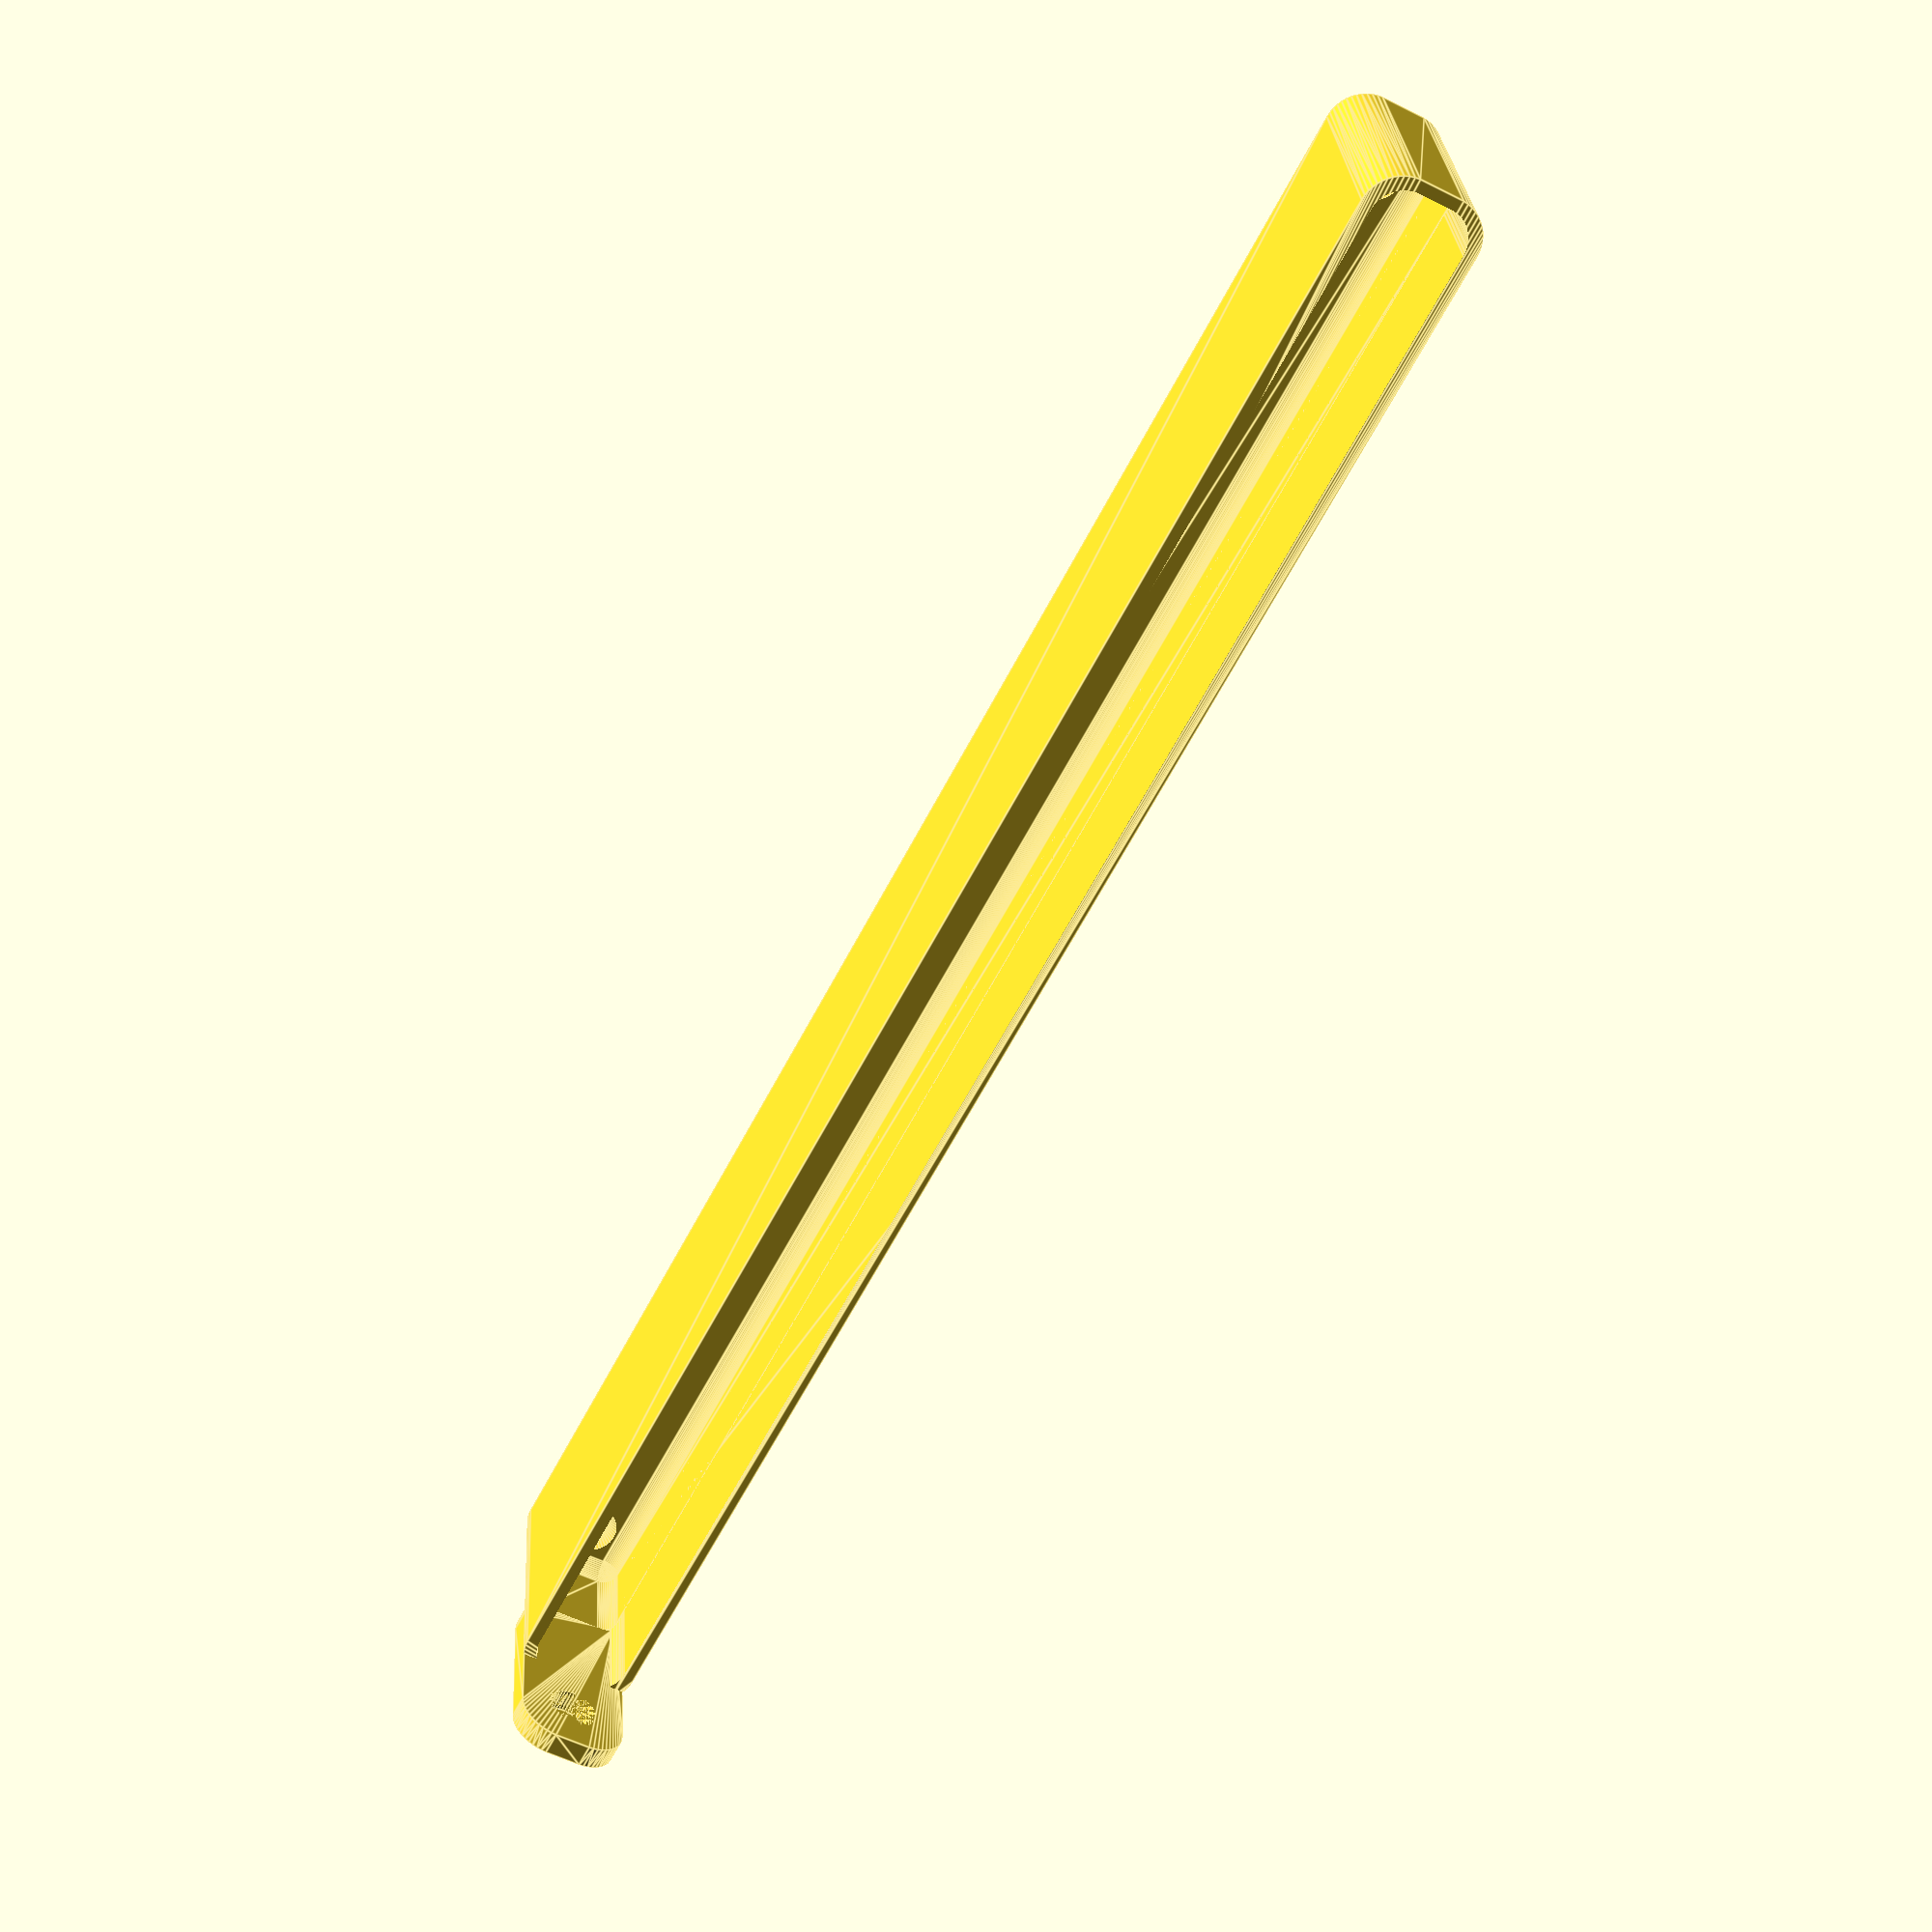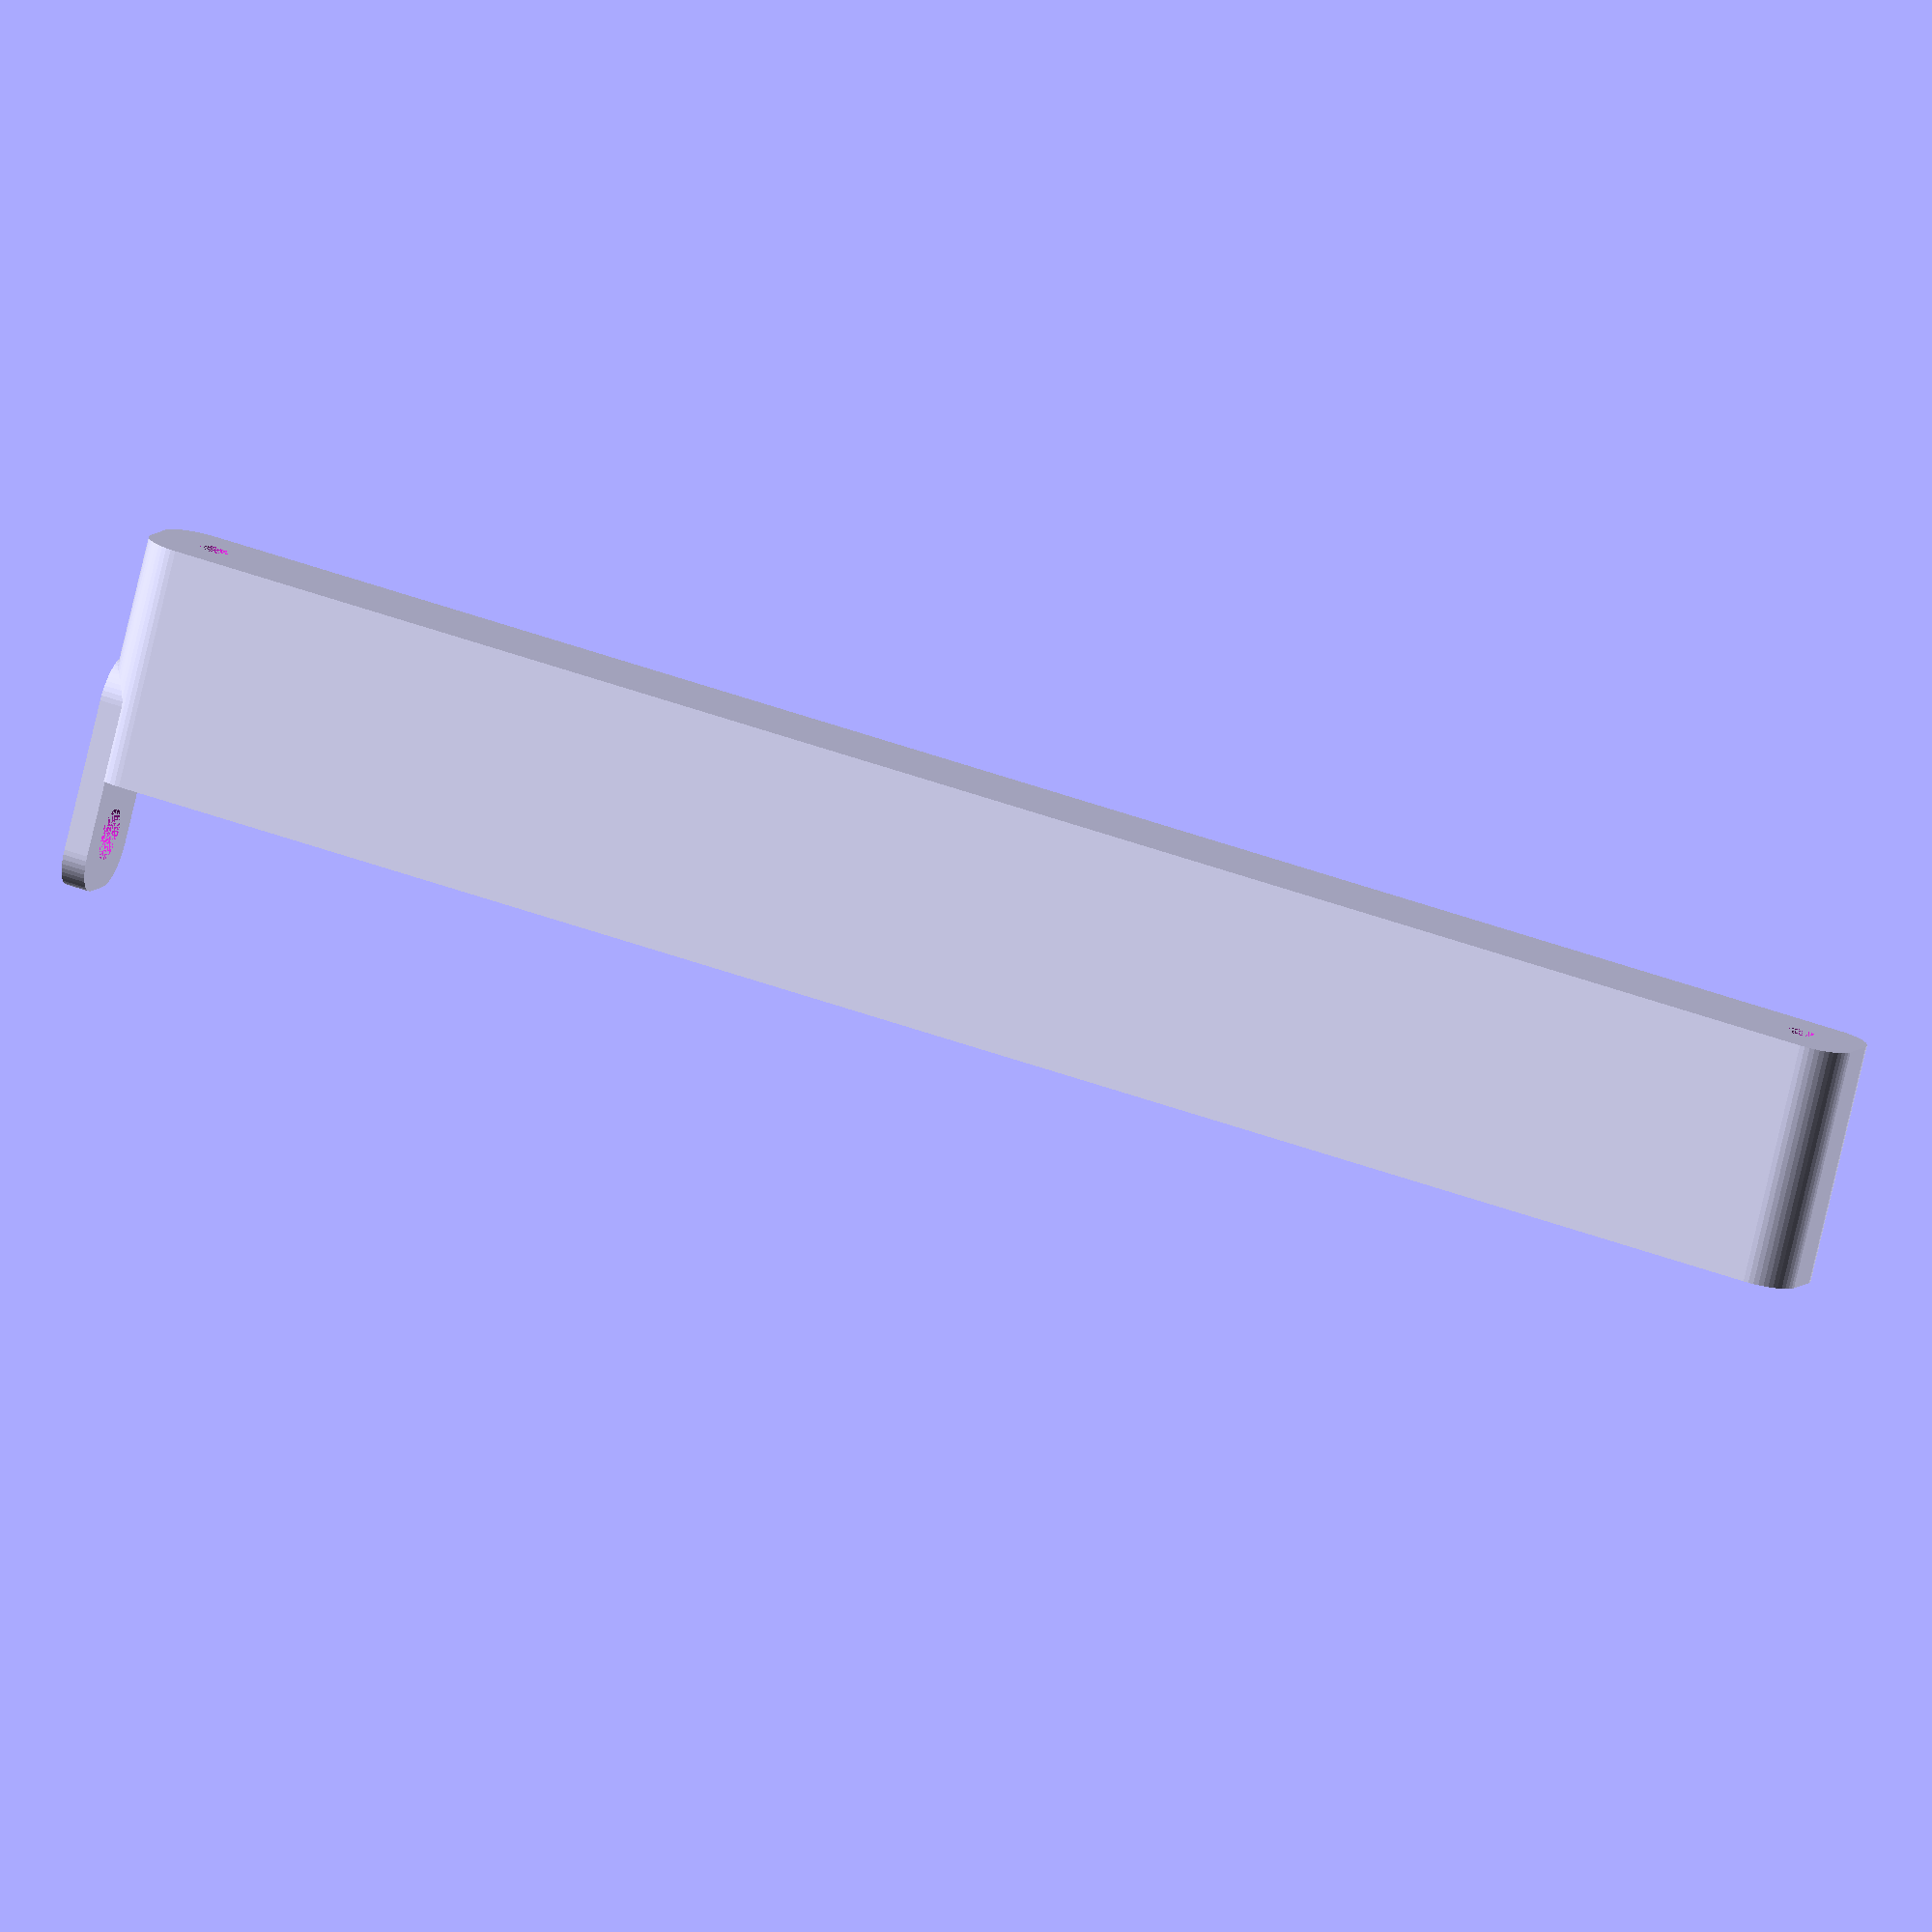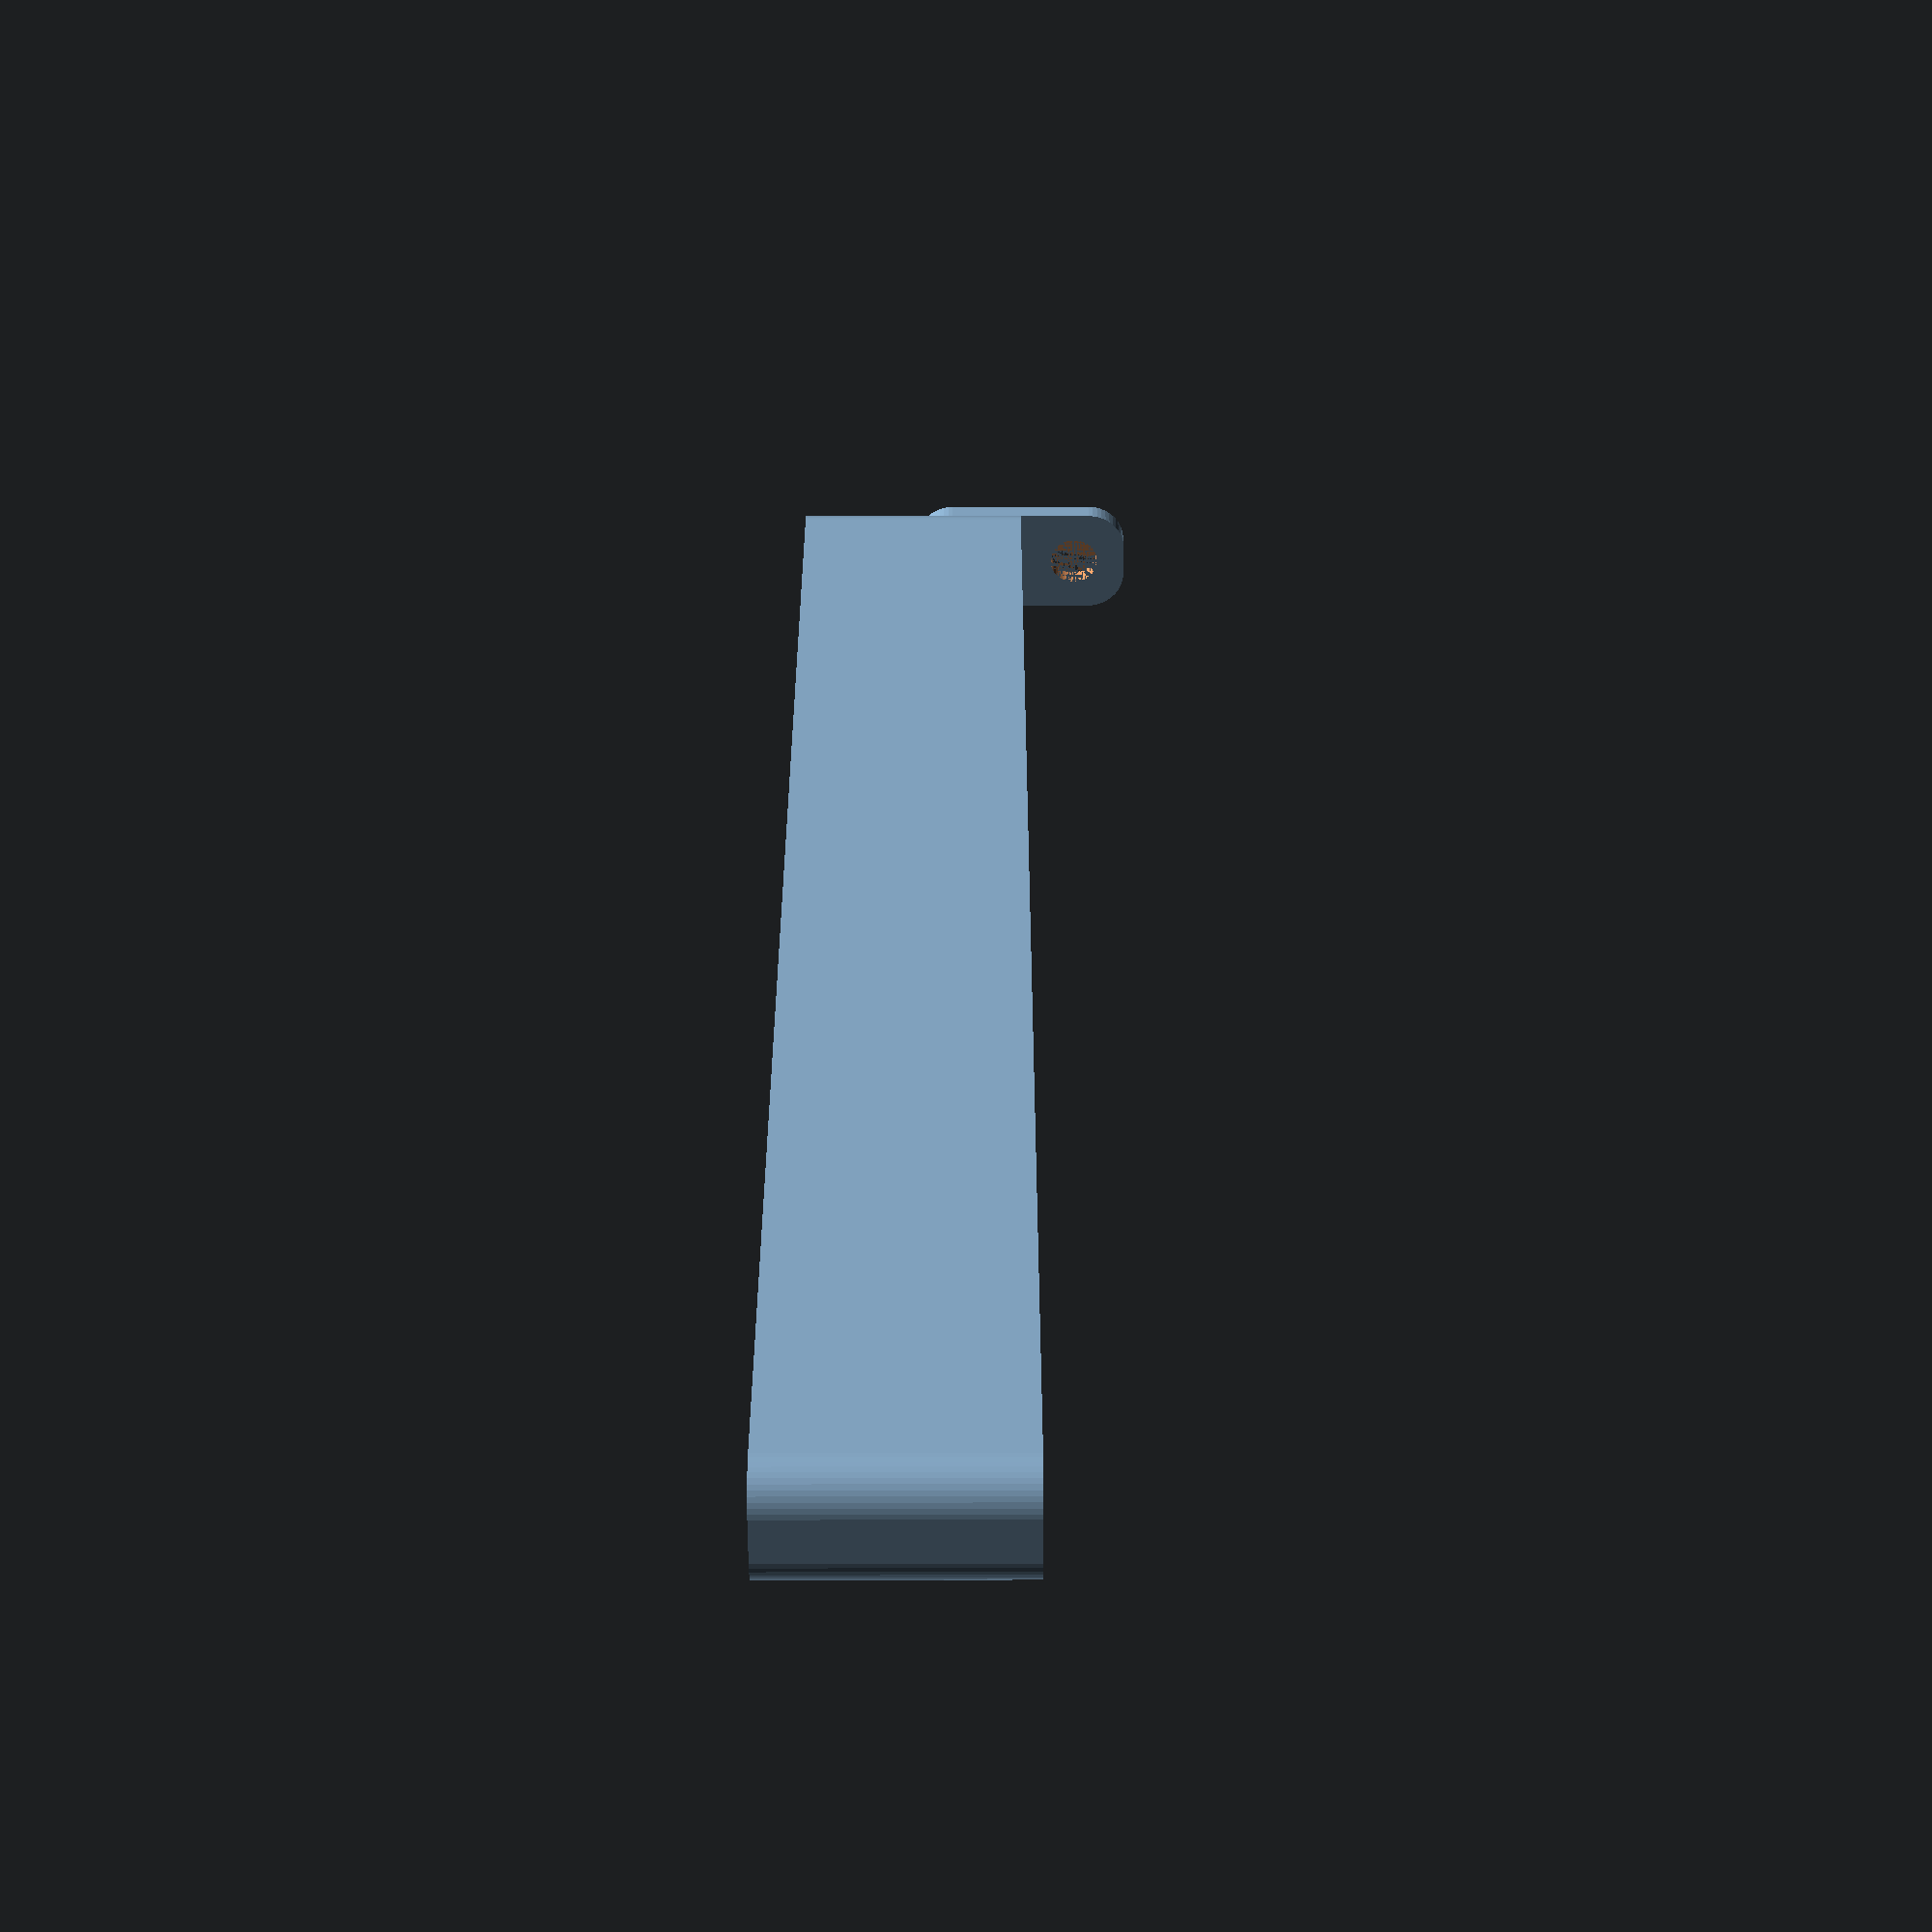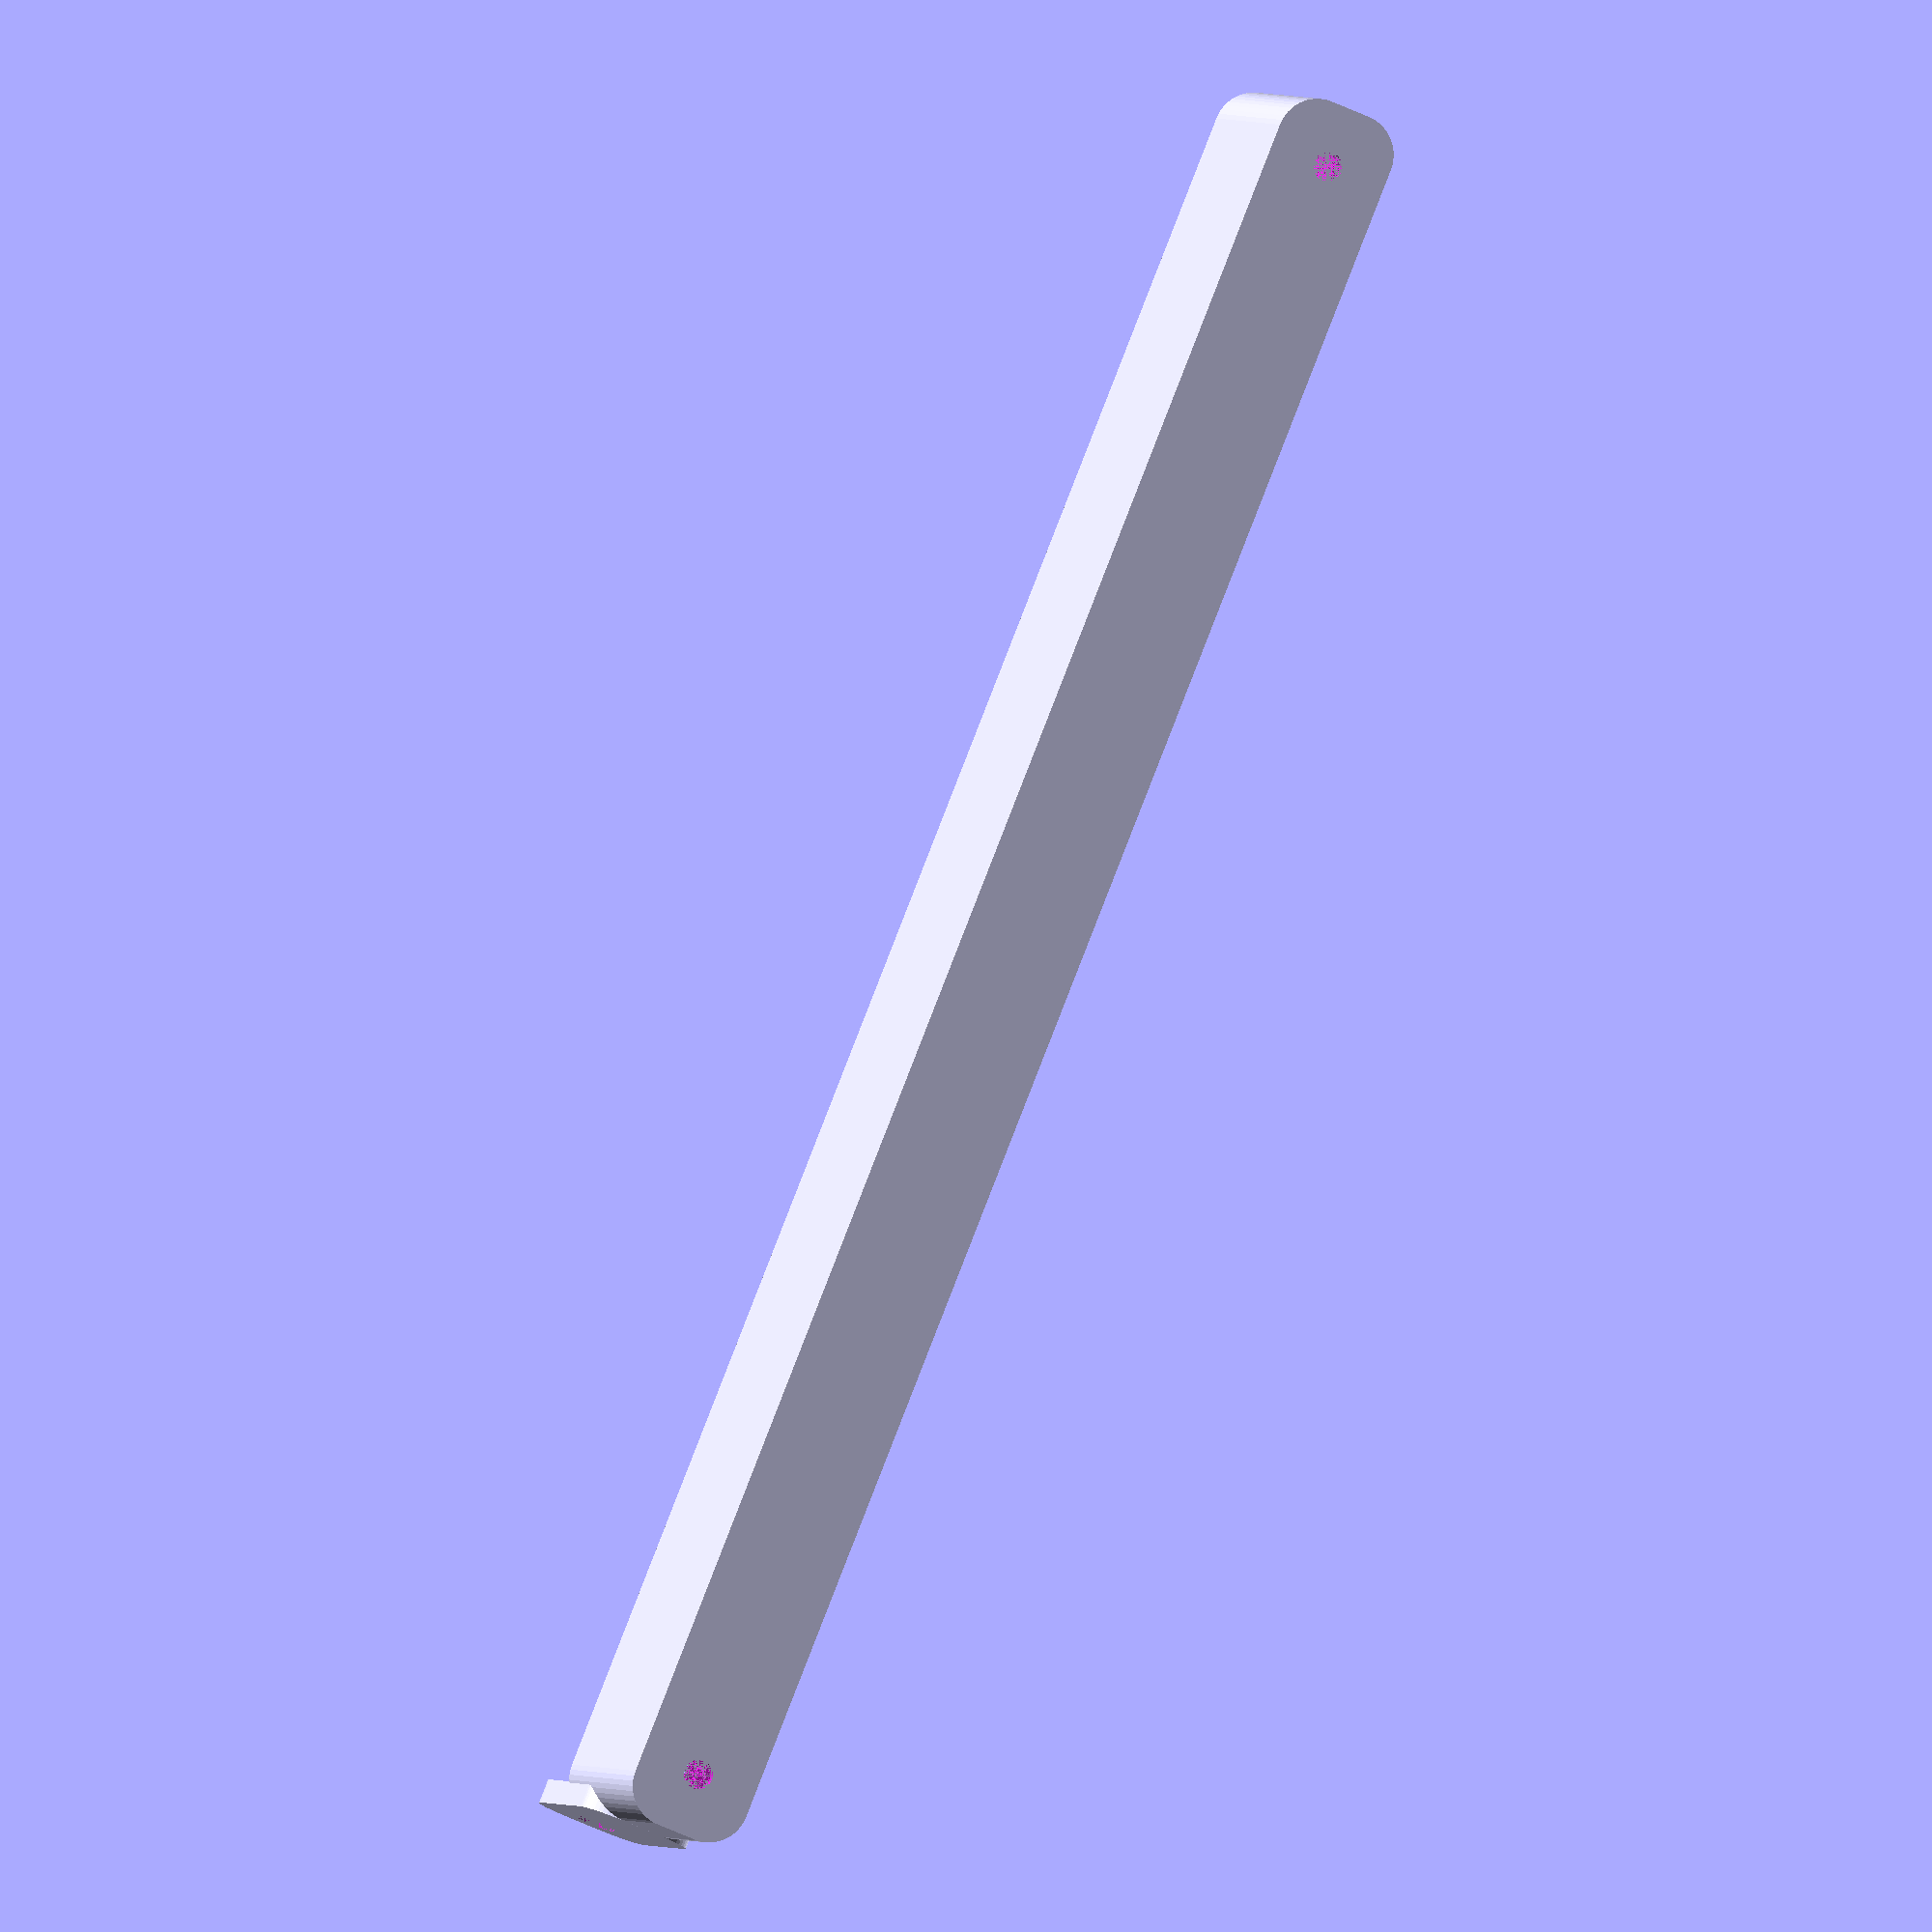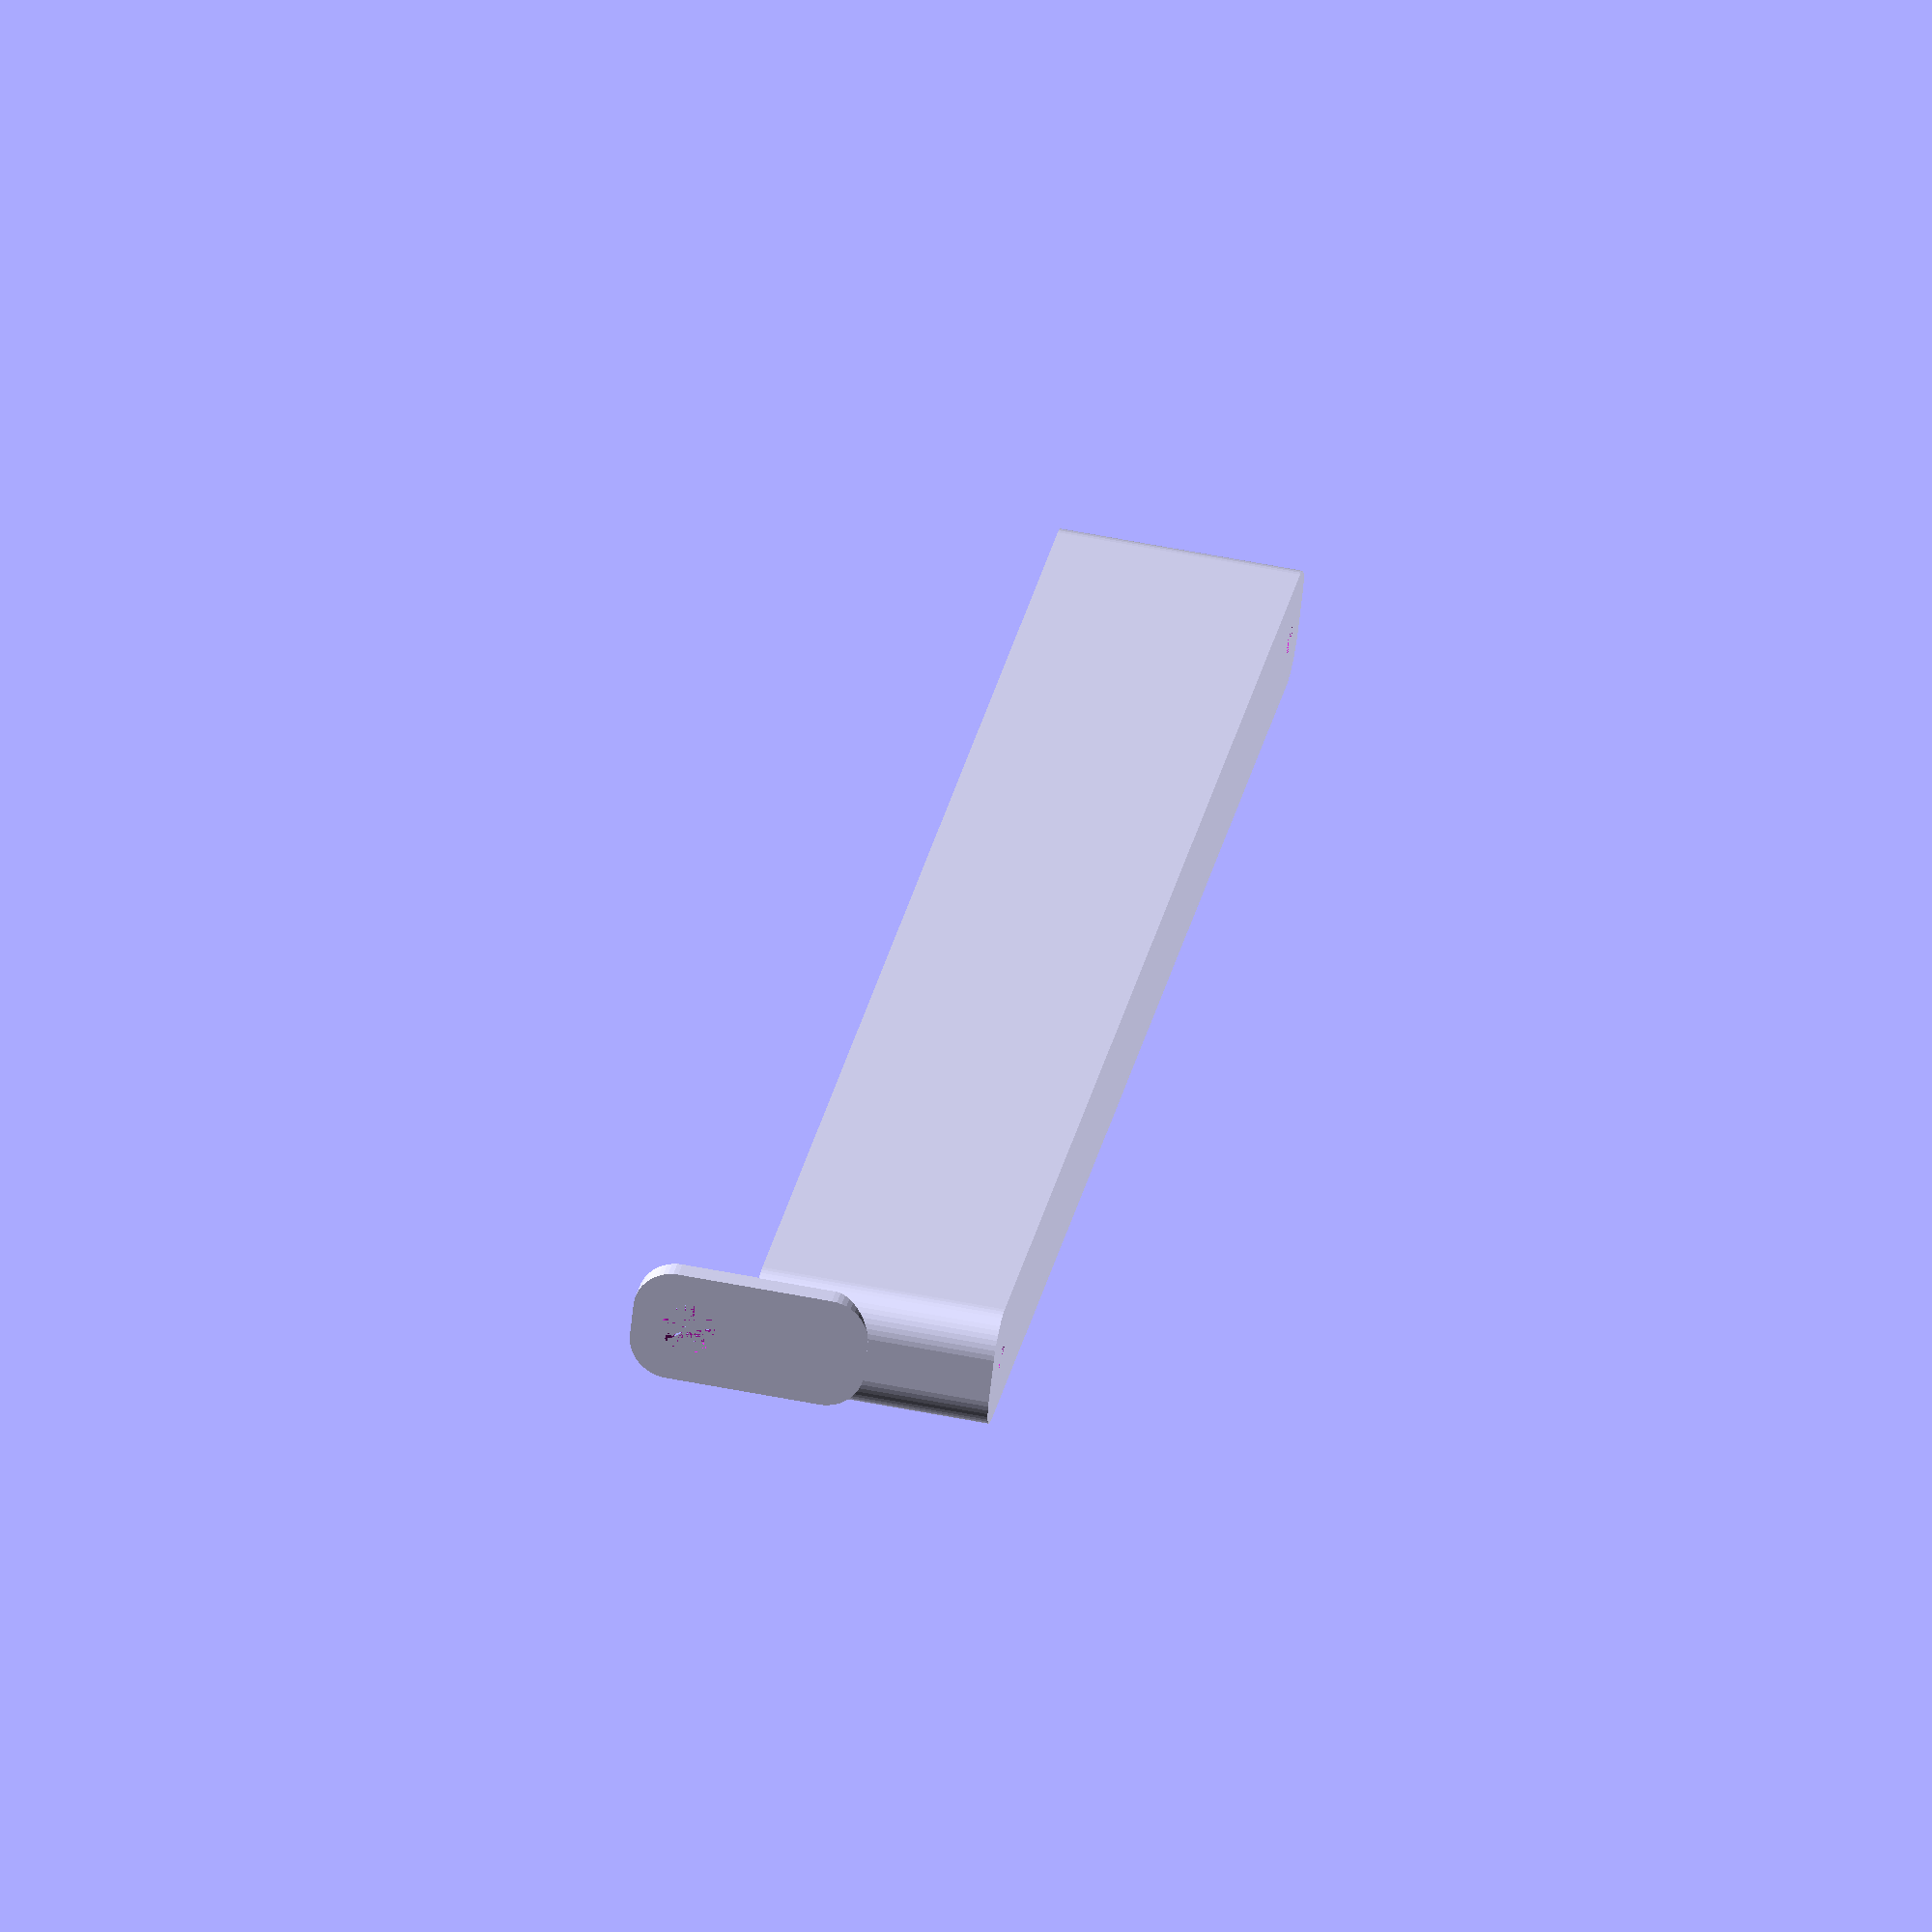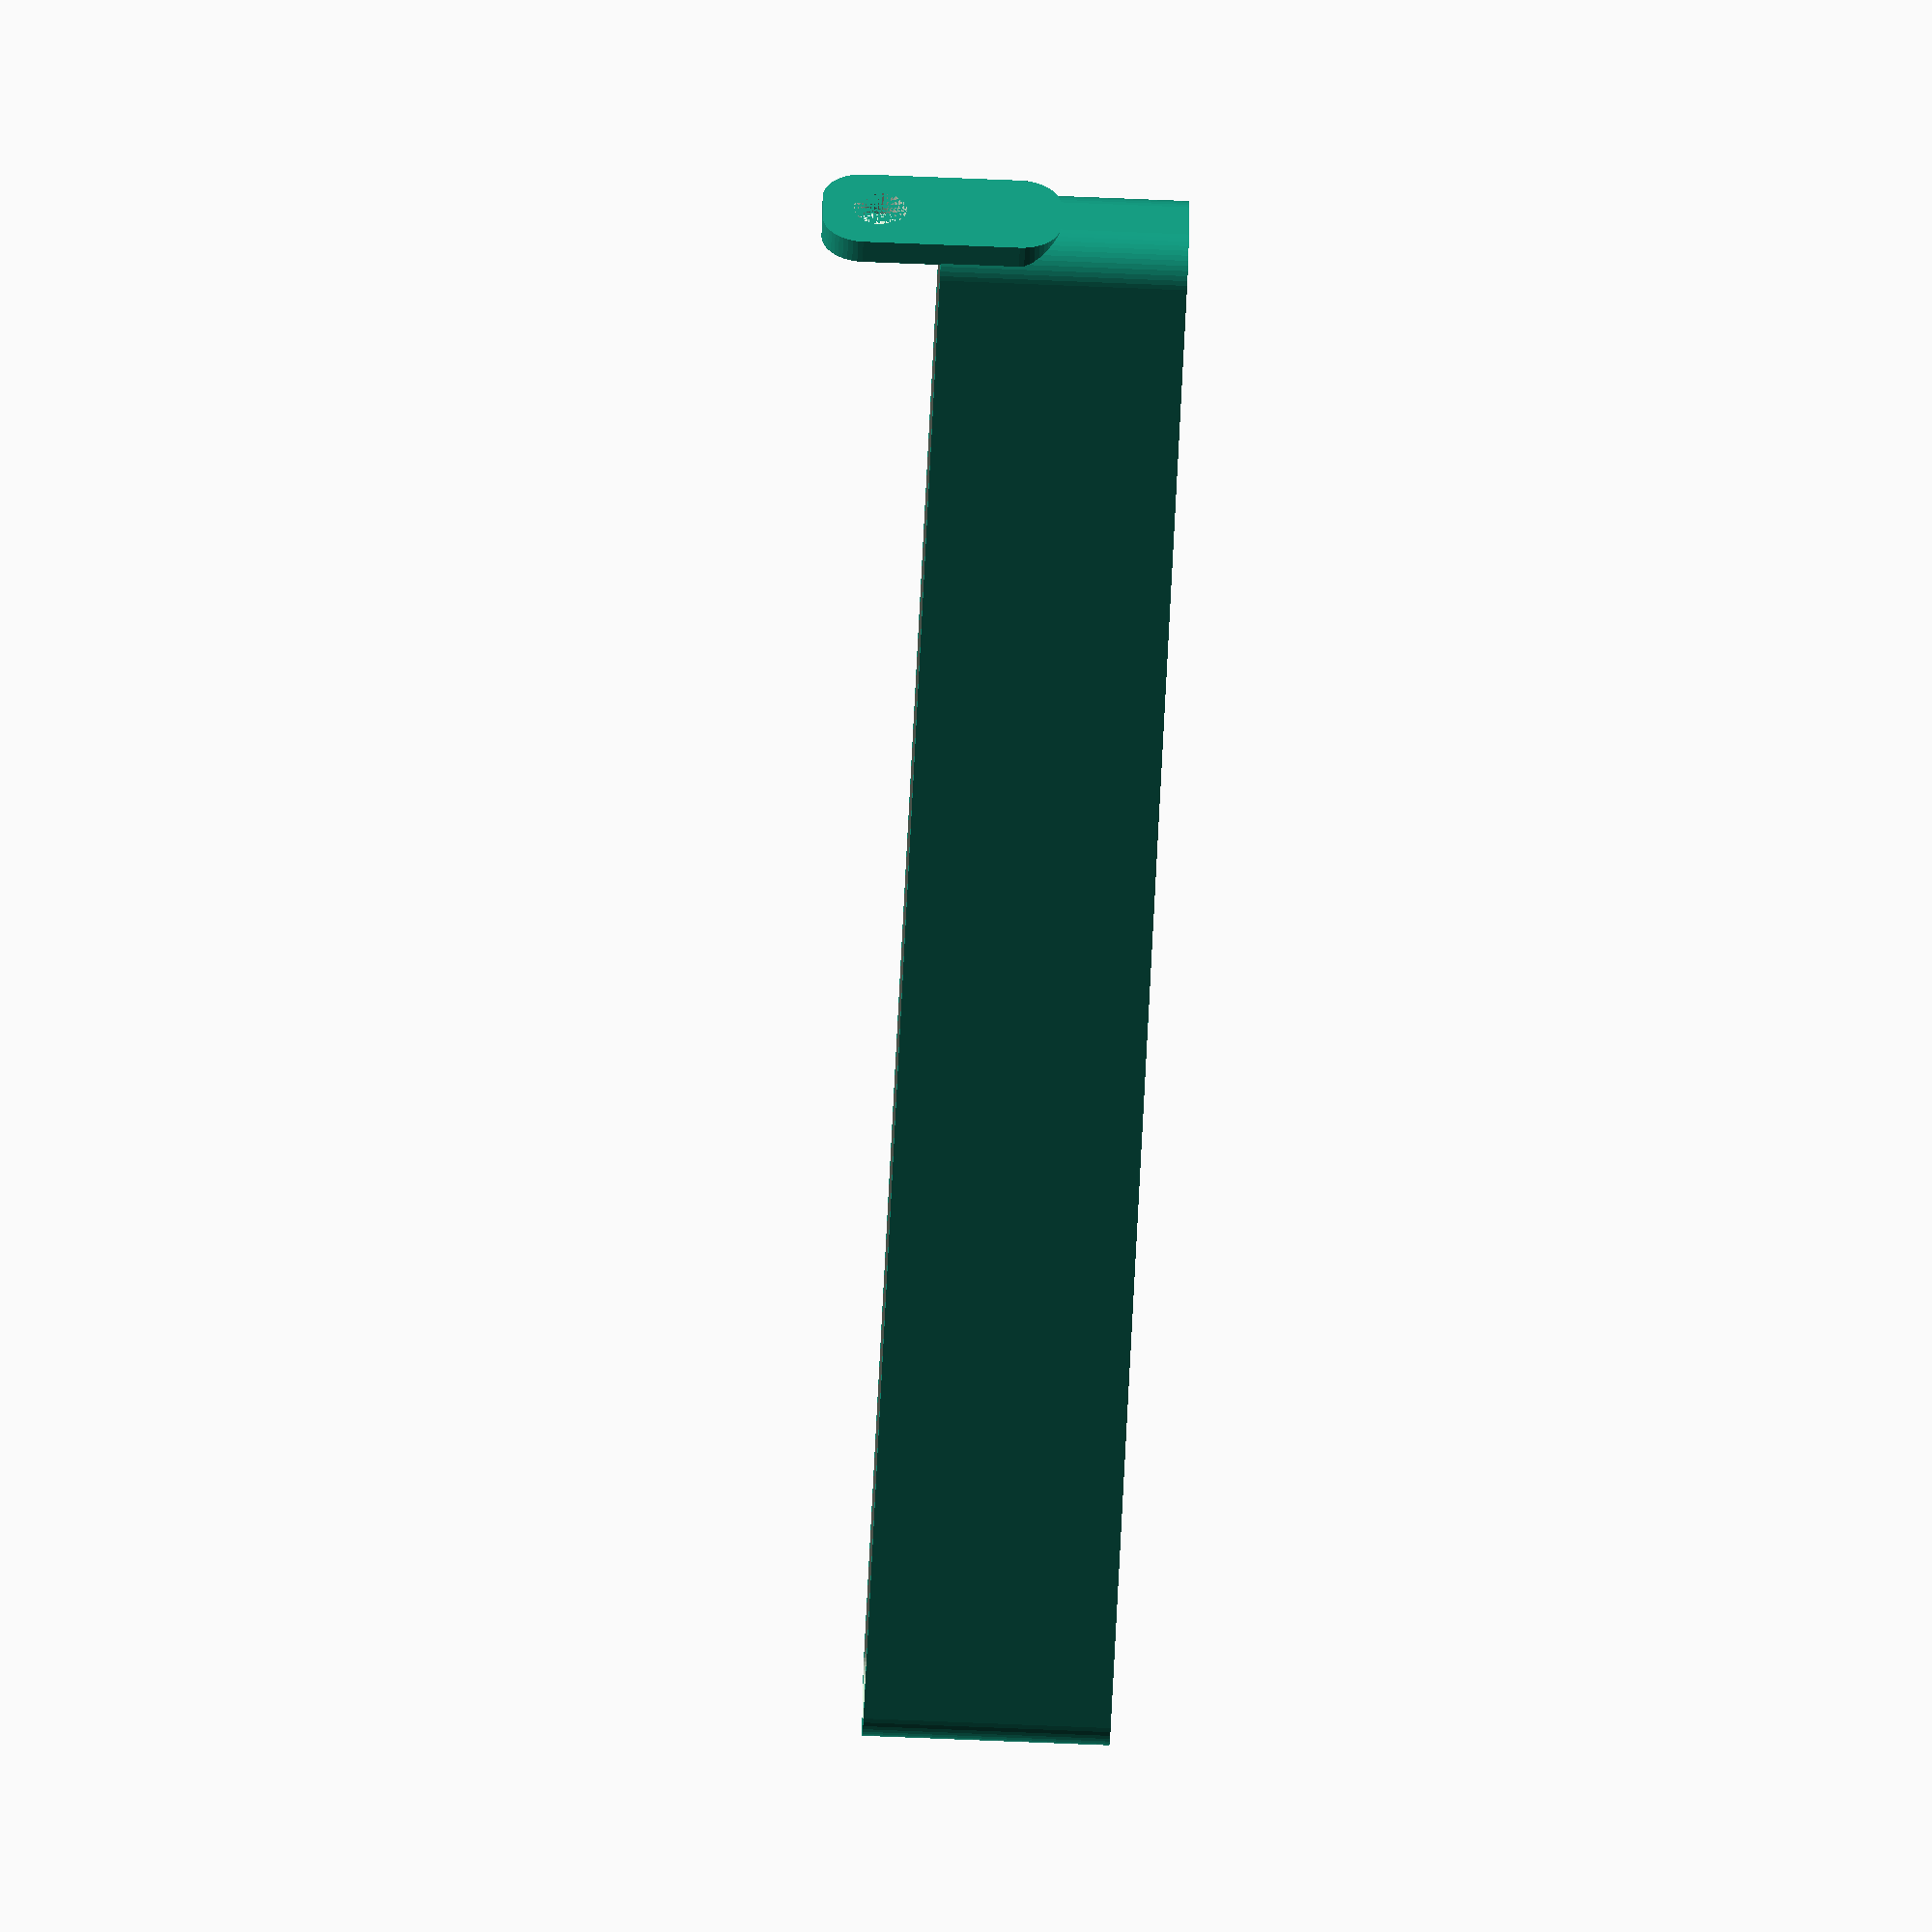
<openscad>
$fn = 50;


difference() {
	union() {
		difference() {
			union() {
				hull() {
					translate(v = [-2.5000000000, 107.5000000000, 0]) {
						cylinder(h = 30, r = 5);
					}
					translate(v = [2.5000000000, 107.5000000000, 0]) {
						cylinder(h = 30, r = 5);
					}
					translate(v = [-2.5000000000, -107.5000000000, 0]) {
						cylinder(h = 30, r = 5);
					}
					translate(v = [2.5000000000, -107.5000000000, 0]) {
						cylinder(h = 30, r = 5);
					}
				}
			}
			union() {
				translate(v = [0.0000000000, -105.0000000000, 3]) {
					rotate(a = [0, 0, 0]) {
						difference() {
							union() {
								translate(v = [0, 0, -3.0000000000]) {
									cylinder(h = 3, r = 1.5000000000);
								}
								translate(v = [0, 0, -1.9000000000]) {
									cylinder(h = 1.9000000000, r1 = 1.8000000000, r2 = 3.6000000000);
								}
								cylinder(h = 250, r = 3.6000000000);
								translate(v = [0, 0, -3.0000000000]) {
									cylinder(h = 3, r = 1.8000000000);
								}
								translate(v = [0, 0, -3.0000000000]) {
									cylinder(h = 3, r = 1.5000000000);
								}
							}
							union();
						}
					}
				}
				translate(v = [0.0000000000, -105.0000000000, 3]) {
					rotate(a = [0, 0, 0]) {
						difference() {
							union() {
								translate(v = [0, 0, -3.0000000000]) {
									cylinder(h = 3, r = 1.5000000000);
								}
								translate(v = [0, 0, -1.9000000000]) {
									cylinder(h = 1.9000000000, r1 = 1.8000000000, r2 = 3.6000000000);
								}
								cylinder(h = 250, r = 3.6000000000);
								translate(v = [0, 0, -3.0000000000]) {
									cylinder(h = 3, r = 1.8000000000);
								}
								translate(v = [0, 0, -3.0000000000]) {
									cylinder(h = 3, r = 1.5000000000);
								}
							}
							union();
						}
					}
				}
				translate(v = [0.0000000000, 105.0000000000, 3]) {
					rotate(a = [0, 0, 0]) {
						difference() {
							union() {
								translate(v = [0, 0, -3.0000000000]) {
									cylinder(h = 3, r = 1.5000000000);
								}
								translate(v = [0, 0, -1.9000000000]) {
									cylinder(h = 1.9000000000, r1 = 1.8000000000, r2 = 3.6000000000);
								}
								cylinder(h = 250, r = 3.6000000000);
								translate(v = [0, 0, -3.0000000000]) {
									cylinder(h = 3, r = 1.8000000000);
								}
								translate(v = [0, 0, -3.0000000000]) {
									cylinder(h = 3, r = 1.5000000000);
								}
							}
							union();
						}
					}
				}
				translate(v = [0.0000000000, 105.0000000000, 3]) {
					rotate(a = [0, 0, 0]) {
						difference() {
							union() {
								translate(v = [0, 0, -3.0000000000]) {
									cylinder(h = 3, r = 1.5000000000);
								}
								translate(v = [0, 0, -1.9000000000]) {
									cylinder(h = 1.9000000000, r1 = 1.8000000000, r2 = 3.6000000000);
								}
								cylinder(h = 250, r = 3.6000000000);
								translate(v = [0, 0, -3.0000000000]) {
									cylinder(h = 3, r = 1.8000000000);
								}
								translate(v = [0, 0, -3.0000000000]) {
									cylinder(h = 3, r = 1.5000000000);
								}
							}
							union();
						}
					}
				}
				translate(v = [0, 0, 2.9925000000]) {
					hull() {
						union() {
							translate(v = [-2.0000000000, 107.0000000000, 4]) {
								cylinder(h = 67, r = 4);
							}
							translate(v = [-2.0000000000, 107.0000000000, 4]) {
								sphere(r = 4);
							}
							translate(v = [-2.0000000000, 107.0000000000, 71]) {
								sphere(r = 4);
							}
						}
						union() {
							translate(v = [2.0000000000, 107.0000000000, 4]) {
								cylinder(h = 67, r = 4);
							}
							translate(v = [2.0000000000, 107.0000000000, 4]) {
								sphere(r = 4);
							}
							translate(v = [2.0000000000, 107.0000000000, 71]) {
								sphere(r = 4);
							}
						}
						union() {
							translate(v = [-2.0000000000, -107.0000000000, 4]) {
								cylinder(h = 67, r = 4);
							}
							translate(v = [-2.0000000000, -107.0000000000, 4]) {
								sphere(r = 4);
							}
							translate(v = [-2.0000000000, -107.0000000000, 71]) {
								sphere(r = 4);
							}
						}
						union() {
							translate(v = [2.0000000000, -107.0000000000, 4]) {
								cylinder(h = 67, r = 4);
							}
							translate(v = [2.0000000000, -107.0000000000, 4]) {
								sphere(r = 4);
							}
							translate(v = [2.0000000000, -107.0000000000, 71]) {
								sphere(r = 4);
							}
						}
					}
				}
			}
		}
		union() {
			translate(v = [0, 112.5000000000, 30]) {
				rotate(a = [90, 0, 0]) {
					hull() {
						translate(v = [-2.0000000000, 9.5000000000, 0]) {
							cylinder(h = 3, r = 5);
						}
						translate(v = [2.0000000000, 9.5000000000, 0]) {
							cylinder(h = 3, r = 5);
						}
						translate(v = [-2.0000000000, -9.5000000000, 0]) {
							cylinder(h = 3, r = 5);
						}
						translate(v = [2.0000000000, -9.5000000000, 0]) {
							cylinder(h = 3, r = 5);
						}
					}
				}
			}
		}
	}
	union() {
		translate(v = [0, 0, 2.9925000000]) {
			hull() {
				union() {
					translate(v = [-4.0000000000, 109.0000000000, 2]) {
						cylinder(h = 11, r = 2);
					}
					translate(v = [-4.0000000000, 109.0000000000, 2]) {
						sphere(r = 2);
					}
					translate(v = [-4.0000000000, 109.0000000000, 13]) {
						sphere(r = 2);
					}
				}
				union() {
					translate(v = [4.0000000000, 109.0000000000, 2]) {
						cylinder(h = 11, r = 2);
					}
					translate(v = [4.0000000000, 109.0000000000, 2]) {
						sphere(r = 2);
					}
					translate(v = [4.0000000000, 109.0000000000, 13]) {
						sphere(r = 2);
					}
				}
				union() {
					translate(v = [-4.0000000000, -109.0000000000, 2]) {
						cylinder(h = 11, r = 2);
					}
					translate(v = [-4.0000000000, -109.0000000000, 2]) {
						sphere(r = 2);
					}
					translate(v = [-4.0000000000, -109.0000000000, 13]) {
						sphere(r = 2);
					}
				}
				union() {
					translate(v = [4.0000000000, -109.0000000000, 2]) {
						cylinder(h = 11, r = 2);
					}
					translate(v = [4.0000000000, -109.0000000000, 2]) {
						sphere(r = 2);
					}
					translate(v = [4.0000000000, -109.0000000000, 13]) {
						sphere(r = 2);
					}
				}
			}
		}
		translate(v = [0.0000000000, 112.5000000000, 37.5000000000]) {
			rotate(a = [90, 0, 0]) {
				cylinder(h = 3, r = 3.2500000000);
			}
		}
		translate(v = [0.0000000000, 112.5000000000, 37.5000000000]) {
			rotate(a = [90, 0, 0]) {
				cylinder(h = 3, r = 3.2500000000);
			}
		}
	}
}
</openscad>
<views>
elev=332.3 azim=207.8 roll=356.3 proj=p view=edges
elev=258.3 azim=250.3 roll=13.2 proj=o view=wireframe
elev=271.7 azim=147.0 roll=269.9 proj=p view=solid
elev=178.5 azim=337.9 roll=14.9 proj=o view=wireframe
elev=121.3 azim=236.7 roll=78.5 proj=o view=solid
elev=243.4 azim=279.1 roll=92.5 proj=o view=solid
</views>
